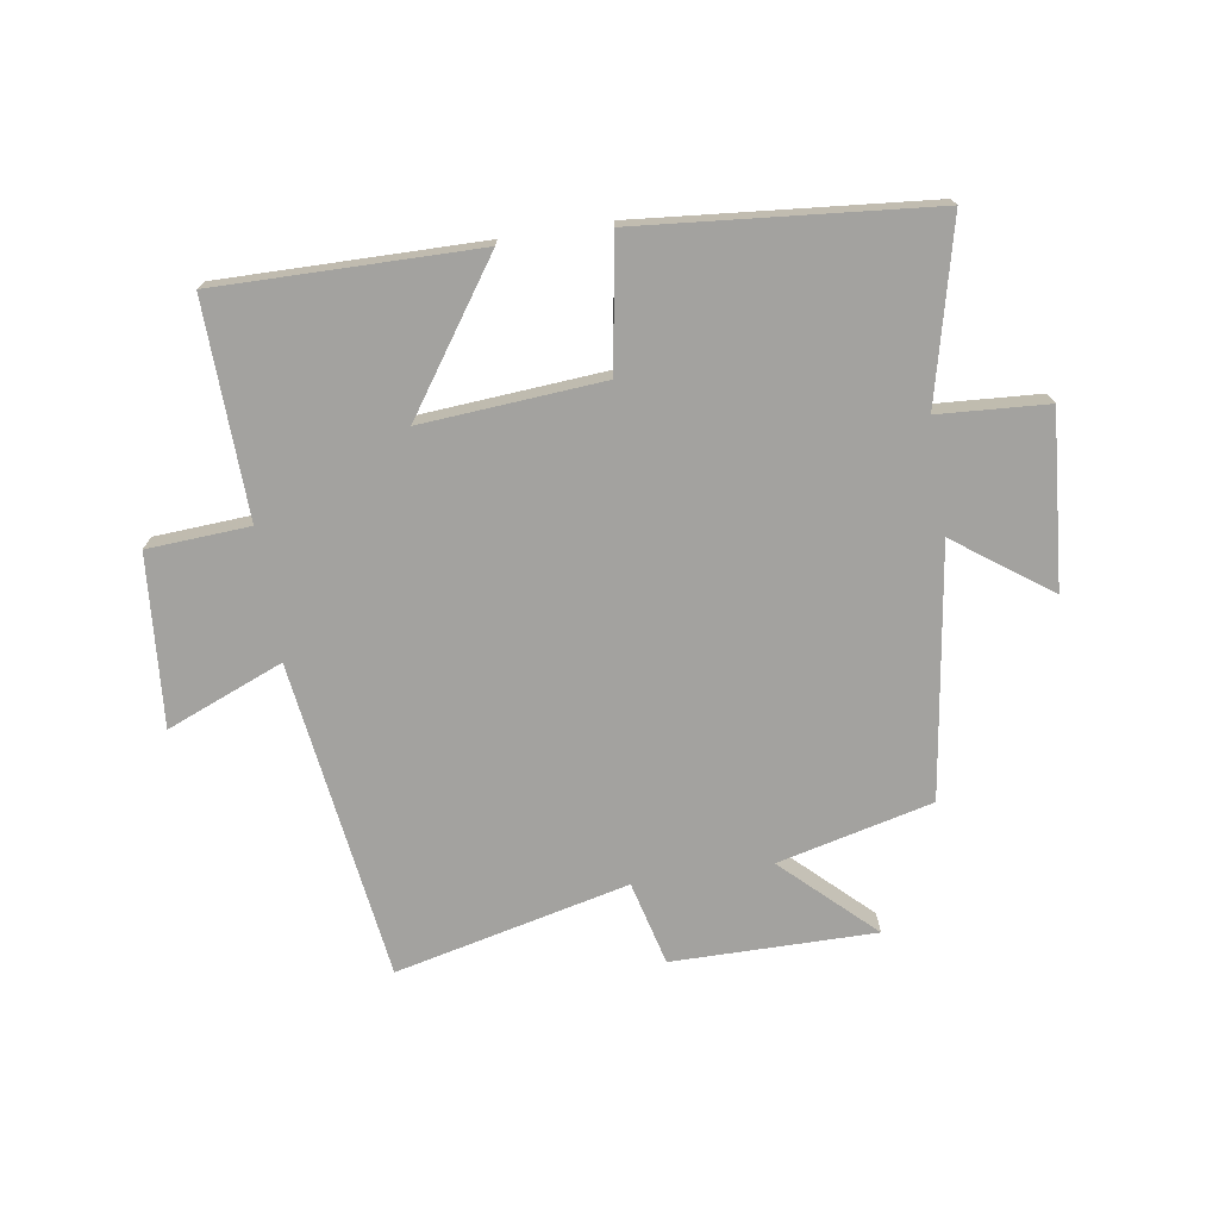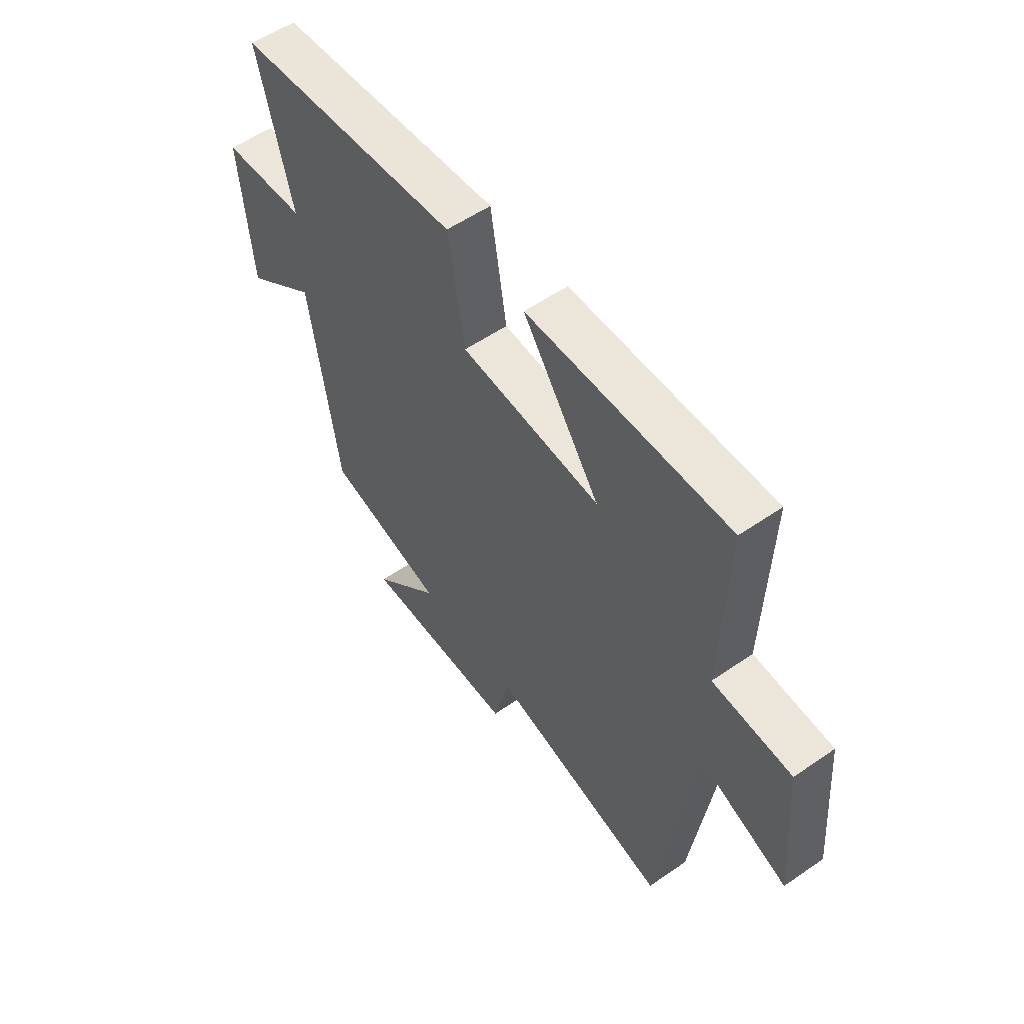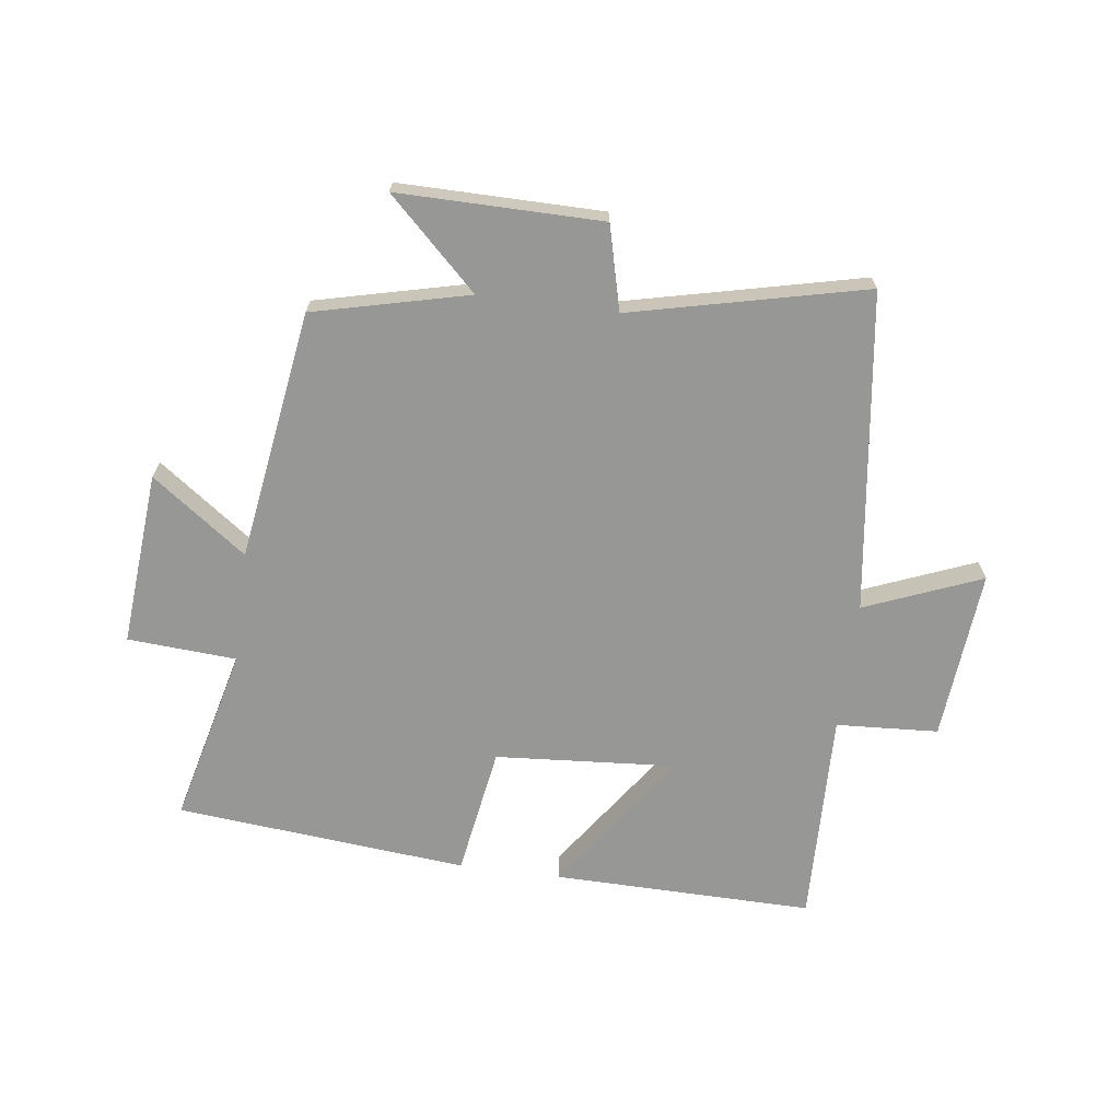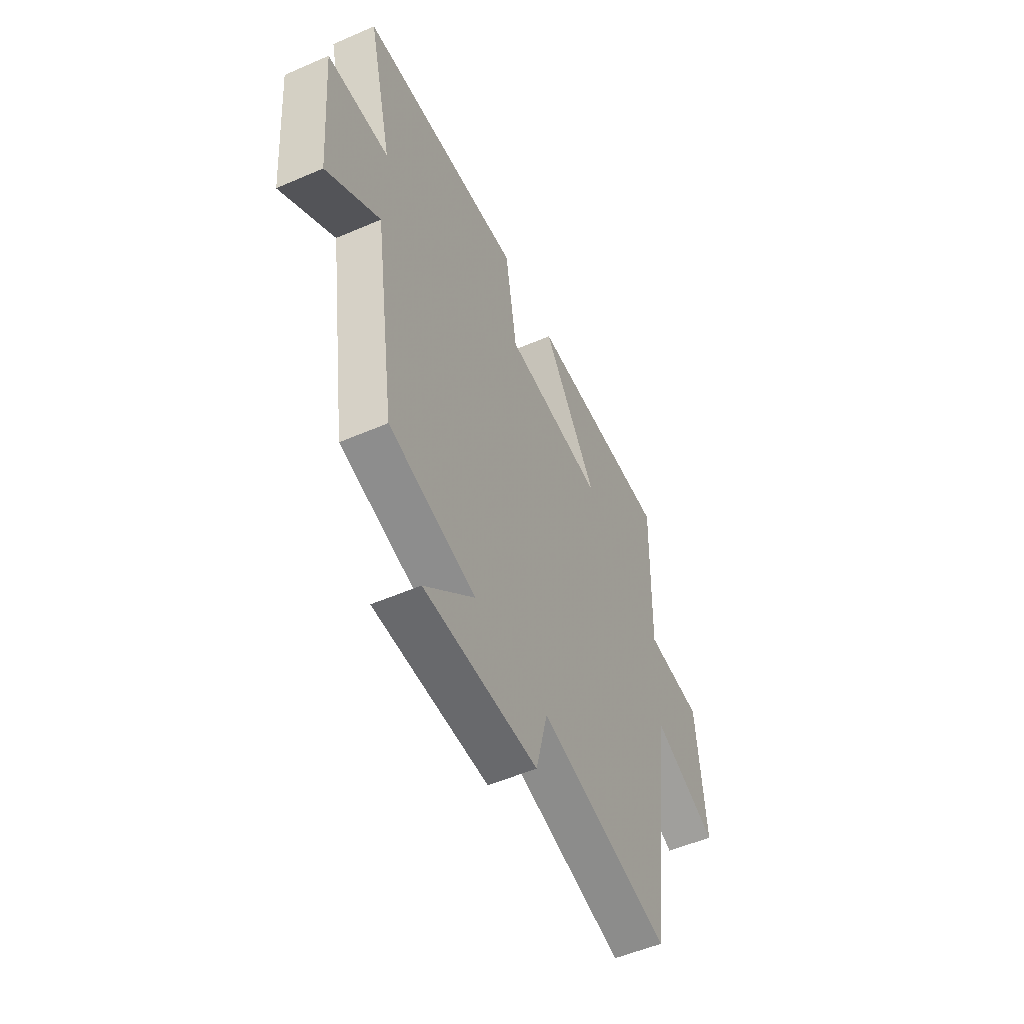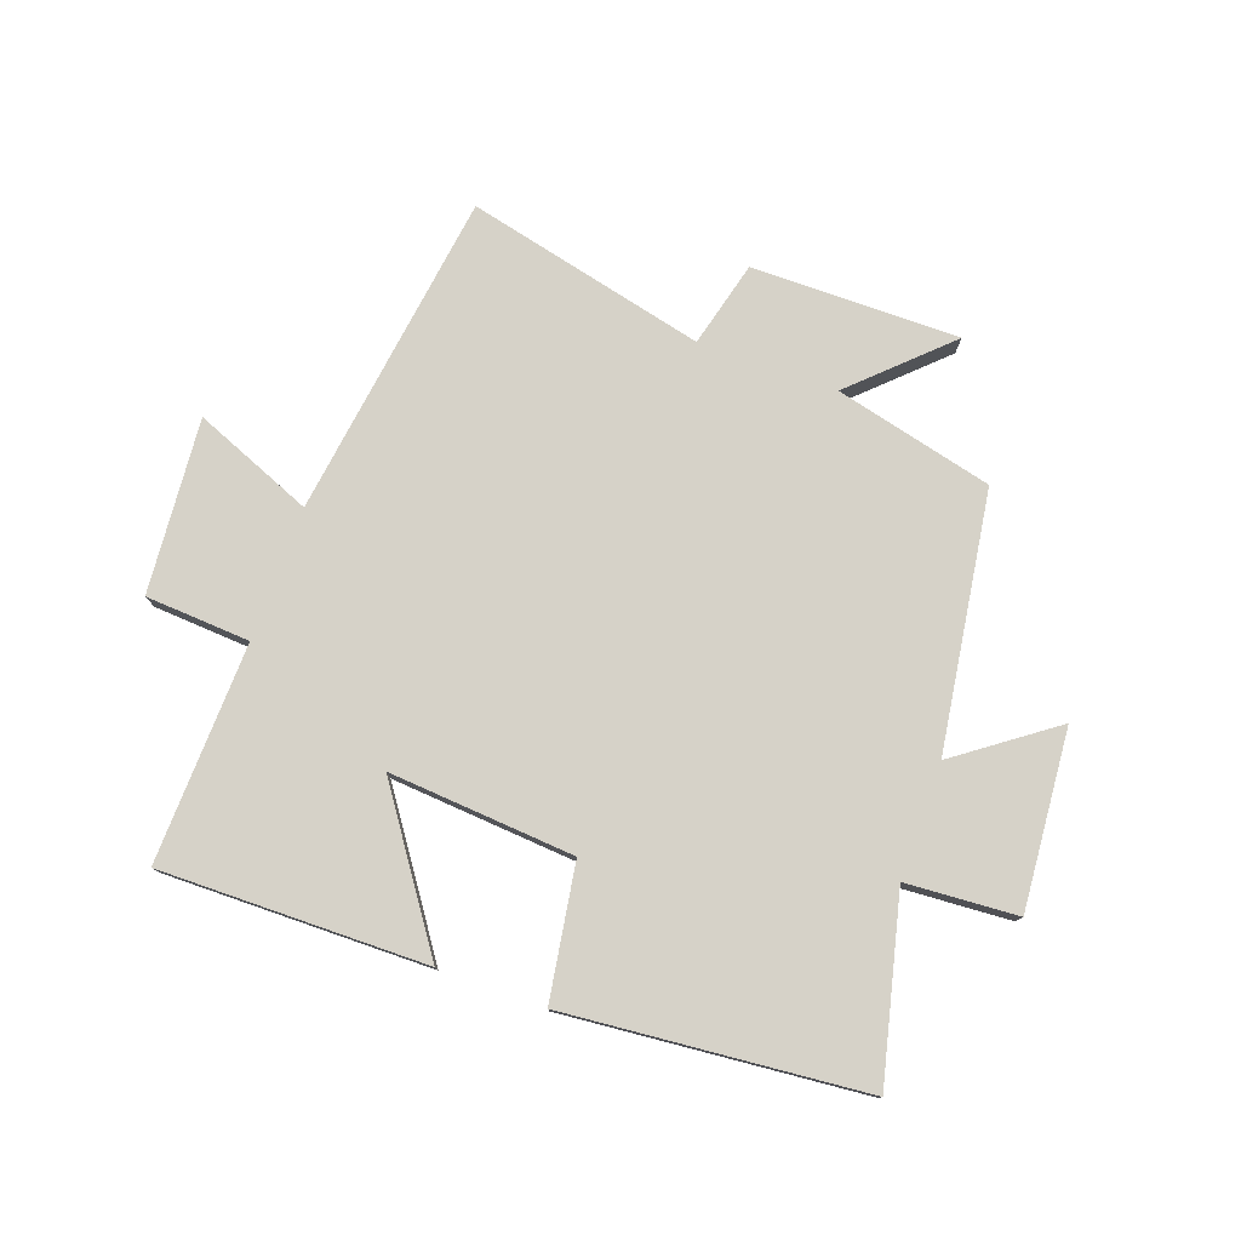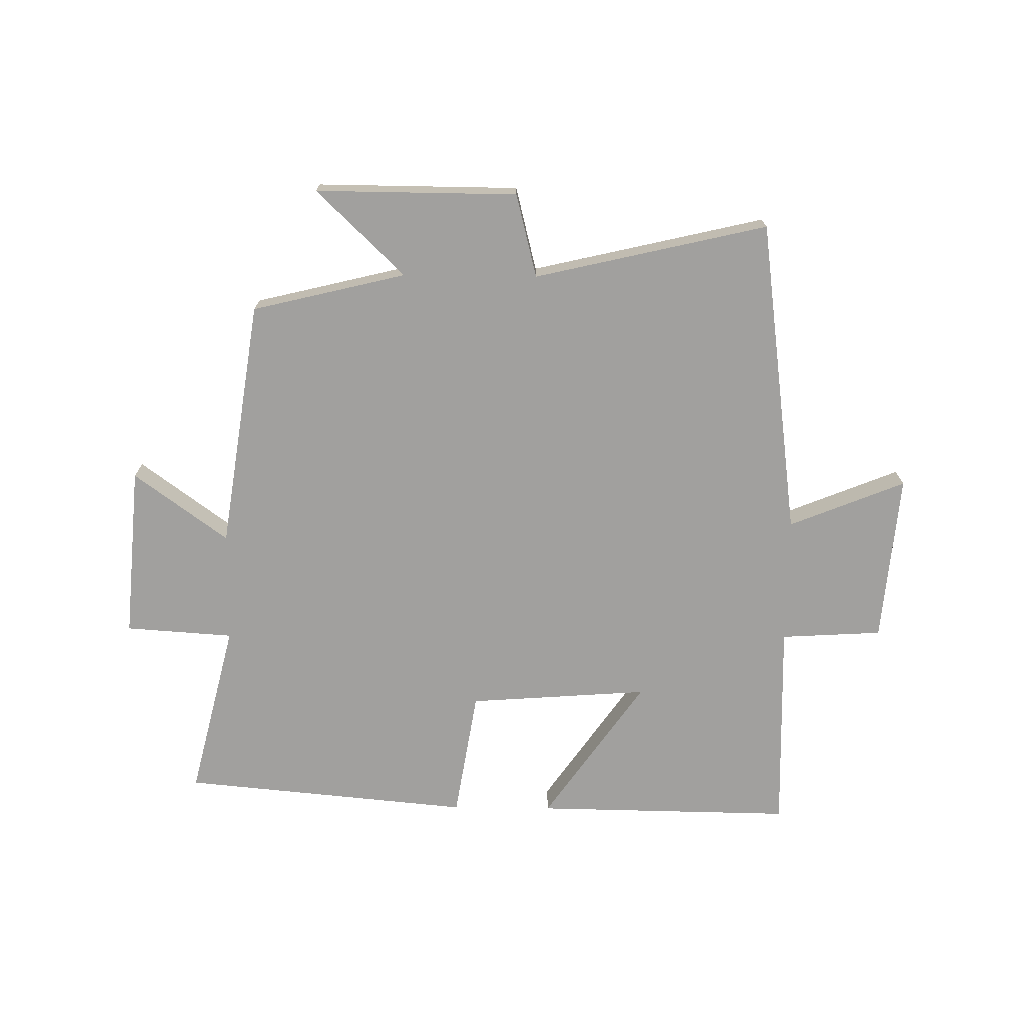
<metadata>
{"format":"obj","ext":"obj","renderer":"f3d","projection":"perspective","resolution":1024,"background":"white","views":[{"elev":-72.6,"azim":9.0,"up":"+Y"},{"elev":55.5,"azim":-126.0,"up":"+Z"},{"elev":-68.1,"azim":172.5,"up":"+Y"},{"elev":-53.1,"azim":114.9,"up":"+Z"},{"elev":77.7,"azim":19.9,"up":"+Y"},{"elev":-71.8,"azim":179.3,"up":"+Y"}]}
</metadata>
<code>
v 0.572 0.07 0.455
v 0.5 0.07 0.162
v 0.68 0.07 0.15
v 0.656 0.07 -0.138
v 0.5 0.07 -0.024
v 0.438 0.07 -0.438
v 0.182 0.07 -0.5
v 0.329 0.07 -0.641
v -0.007 0.07 -0.639
v -0.042 0.07 -0.5
v -0.429 0.07 -0.59
v -0.5 0.07 -0.062
v -0.693 0.07 -0.14
v -0.669 0.07 0.142
v -0.5 0.07 0.152
v -0.51 0.07 0.506
v -0.08 0.07 0.5
v -0.245 0.07 0.263
v 0.055 0.07 0.285
v 0.09 0.07 0.5
v 0.572 0 0.455
v 0.5 0 0.162
v 0.68 0 0.15
v 0.656 0 -0.138
v 0.5 0 -0.024
v 0.438 0 -0.438
v 0.182 0 -0.5
v 0.329 0 -0.641
v -0.007 0 -0.639
v -0.042 0 -0.5
v -0.429 0 -0.59
v -0.5 0 -0.062
v -0.693 0 -0.14
v -0.669 0 0.142
v -0.5 0 0.152
v -0.51 0 0.506
v -0.08 0 0.5
v -0.245 0 0.263
v 0.055 0 0.285
v 0.09 0 0.5
f 19 20 1 2
f 18 19 2
f 15 16 17 18
f 15 18 2
f 12 13 14 15
f 10 11 12 15
f 10 15 2 3
f 7 8 9 10
f 5 6 7 10
f 5 10 3
f 3 4 5
f 22 21 40 39
f 22 39 38
f 38 37 36 35
f 22 38 35
f 35 34 33 32
f 35 32 31 30
f 23 22 35 30
f 30 29 28 27
f 30 27 26 25
f 23 30 25
f 25 24 23
f 1 21 22 2
f 2 22 23 3
f 3 23 24 4
f 4 24 25 5
f 5 25 26 6
f 6 26 27 7
f 7 27 28 8
f 8 28 29 9
f 9 29 30 10
f 10 30 31 11
f 11 31 32 12
f 12 32 33 13
f 13 33 34 14
f 14 34 35 15
f 15 35 36 16
f 16 36 37 17
f 17 37 38 18
f 18 38 39 19
f 19 39 40 20
f 20 40 21 1

</code>
